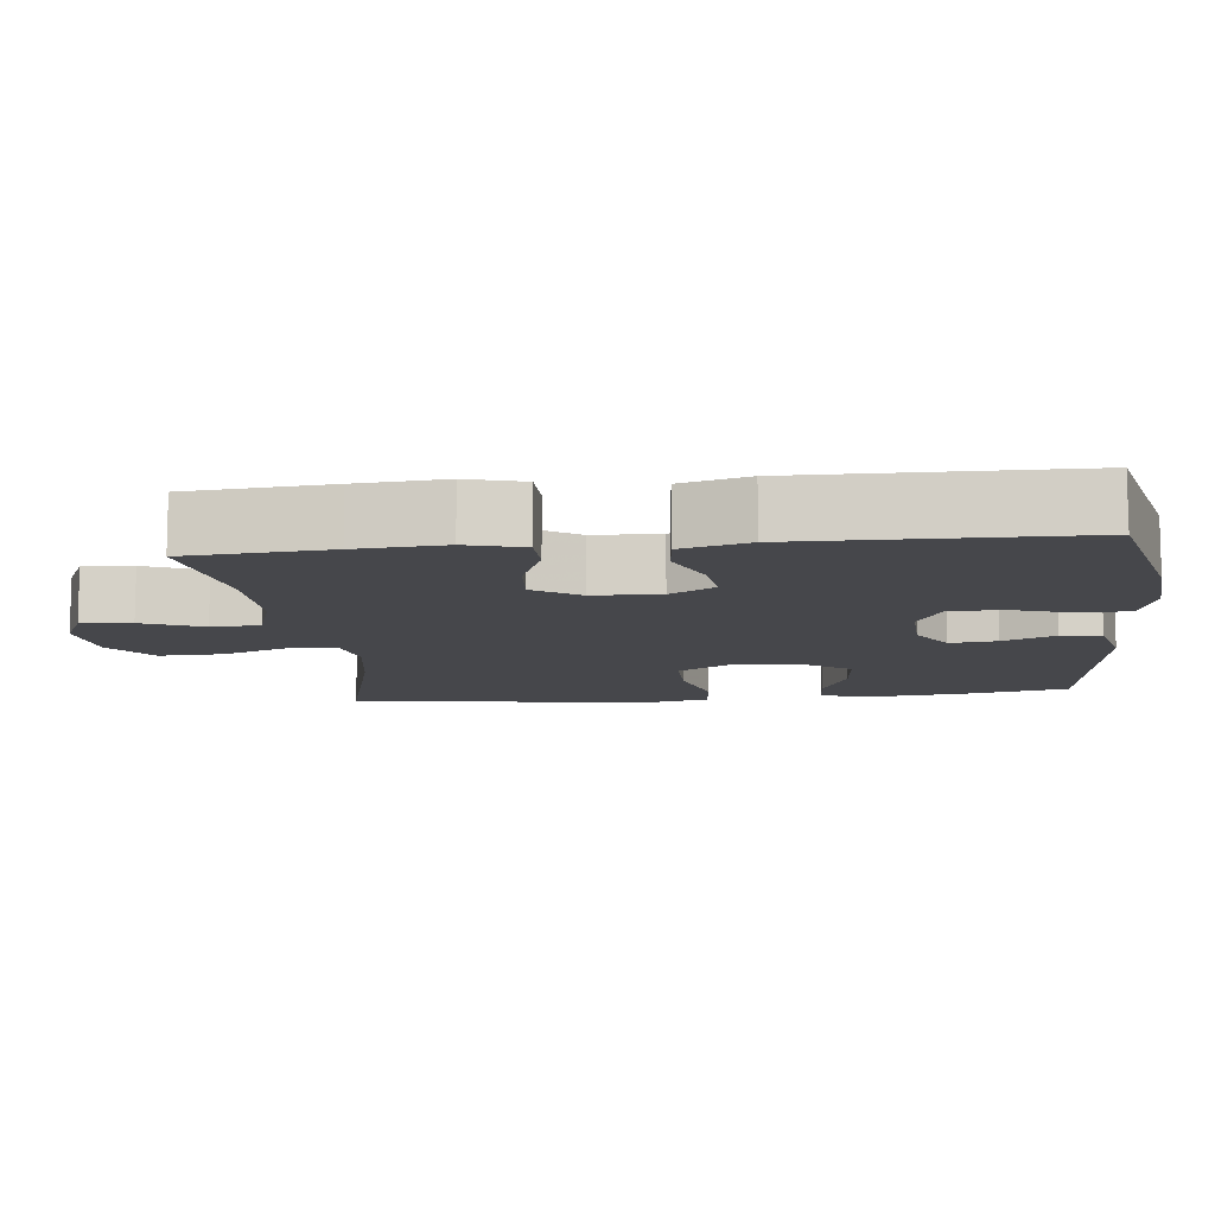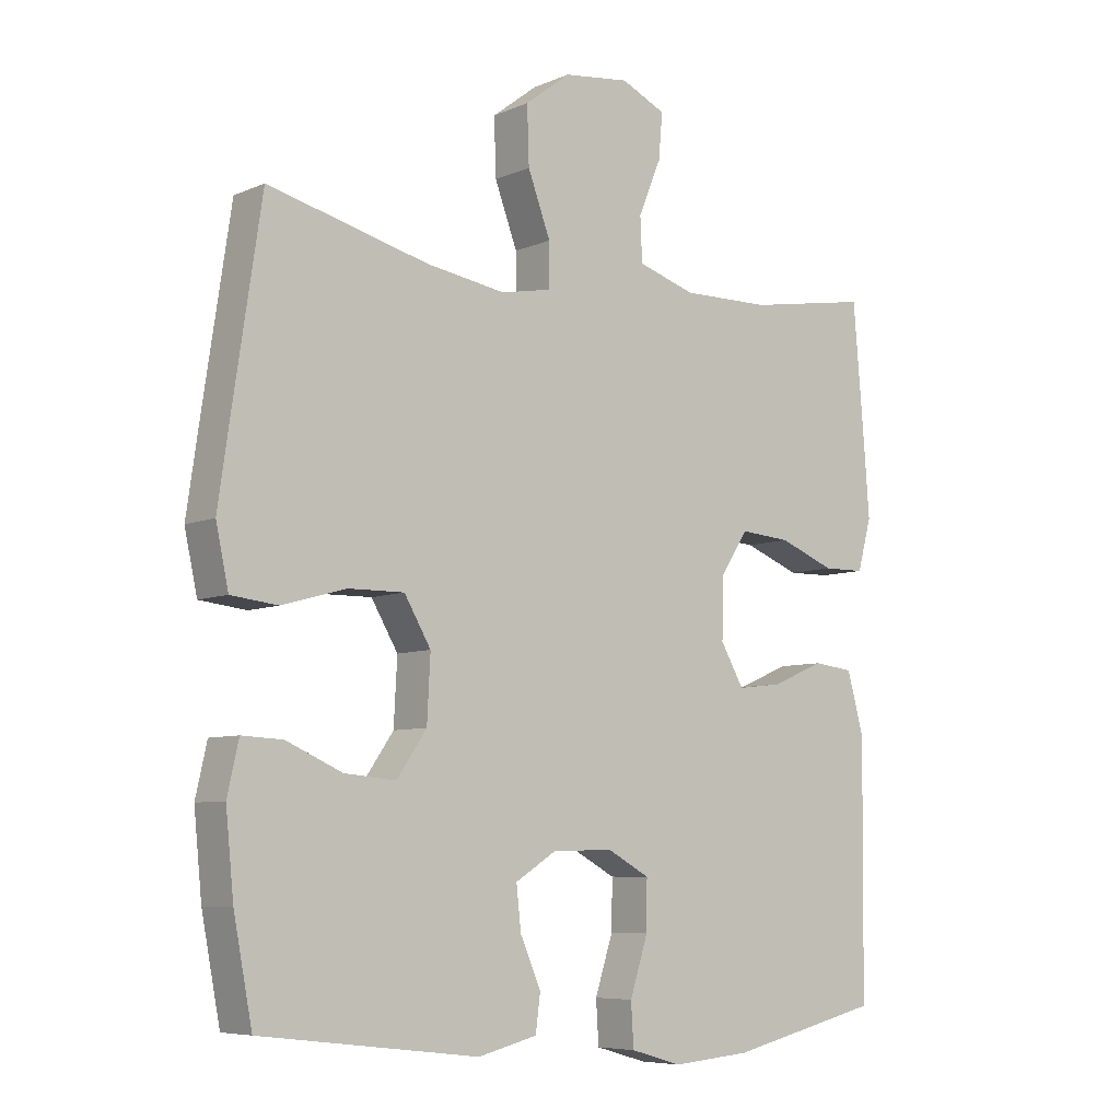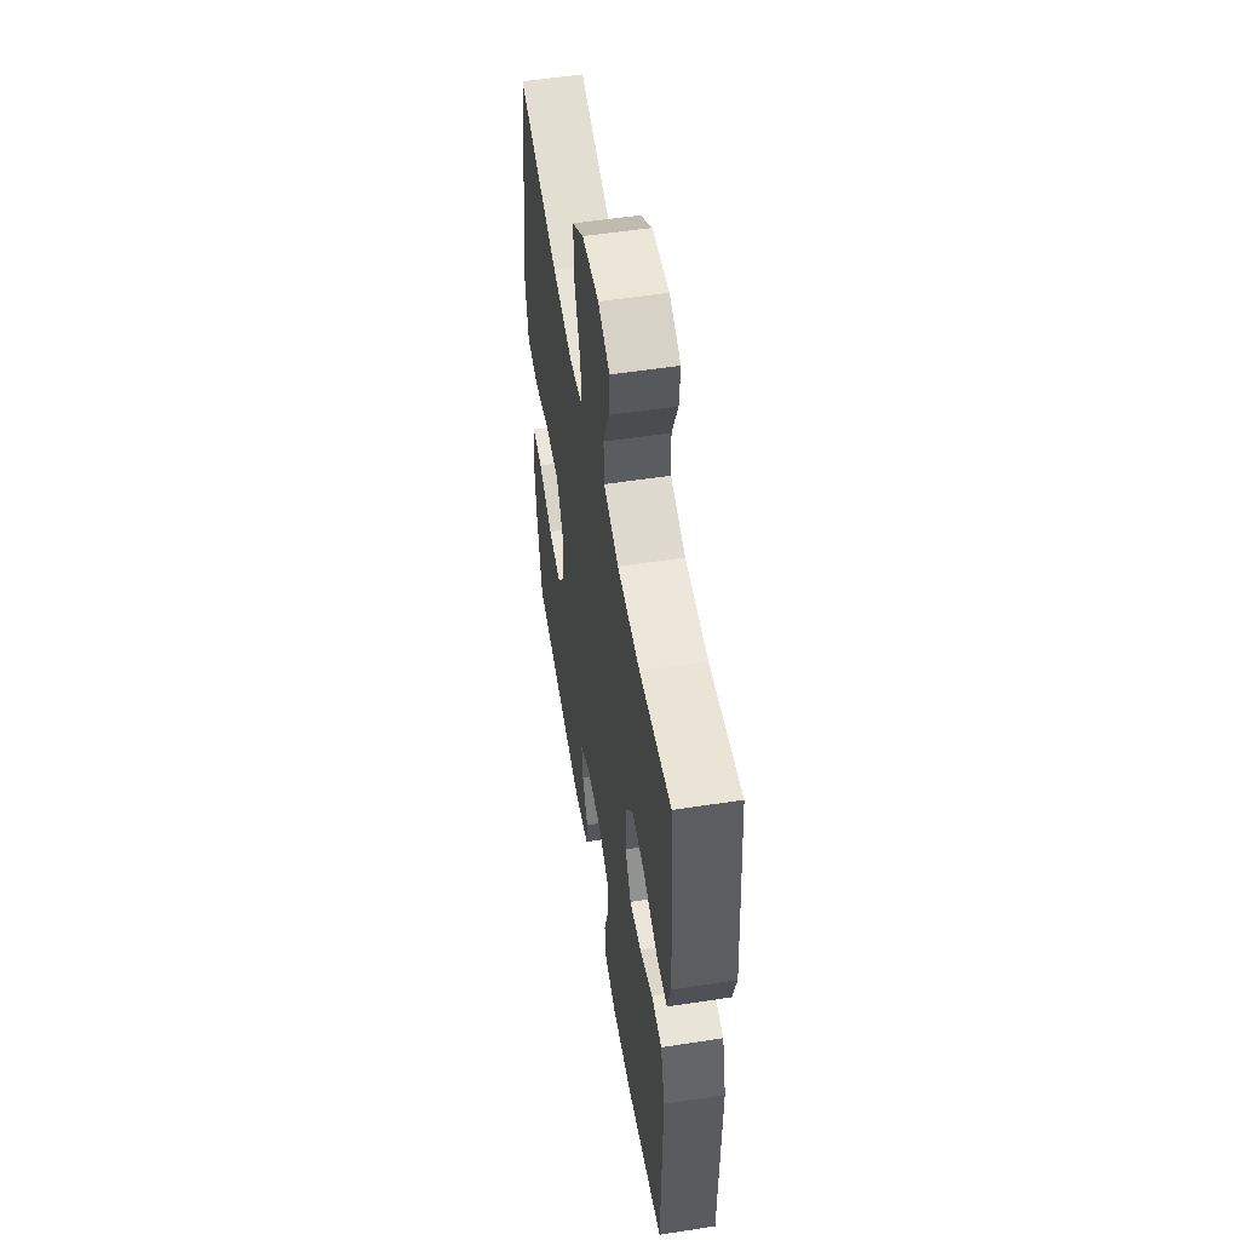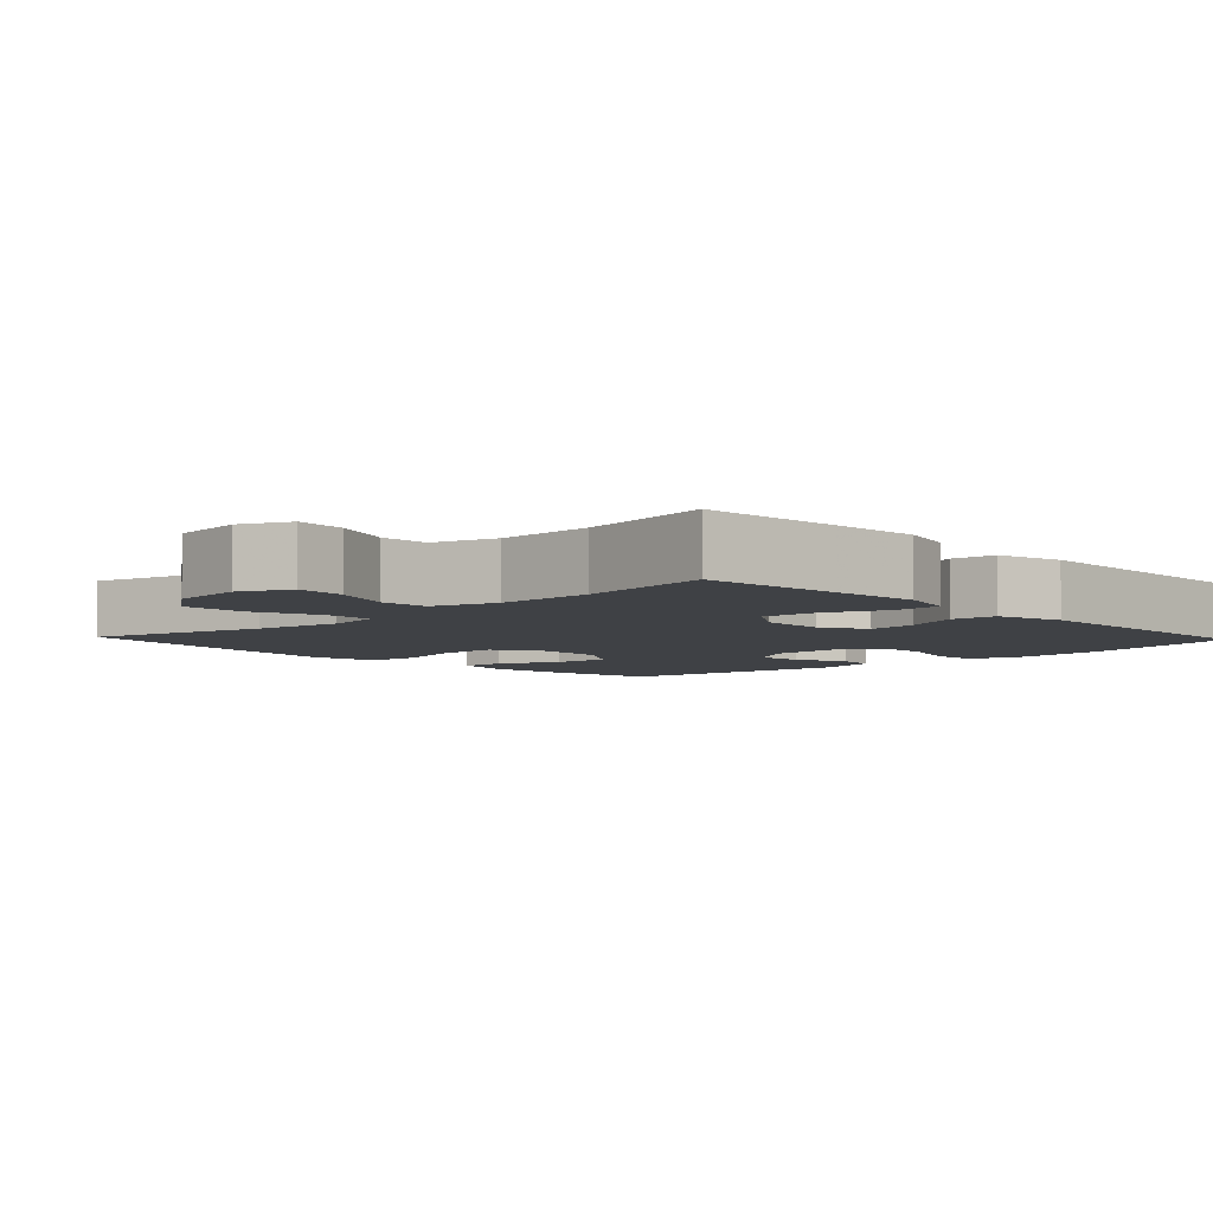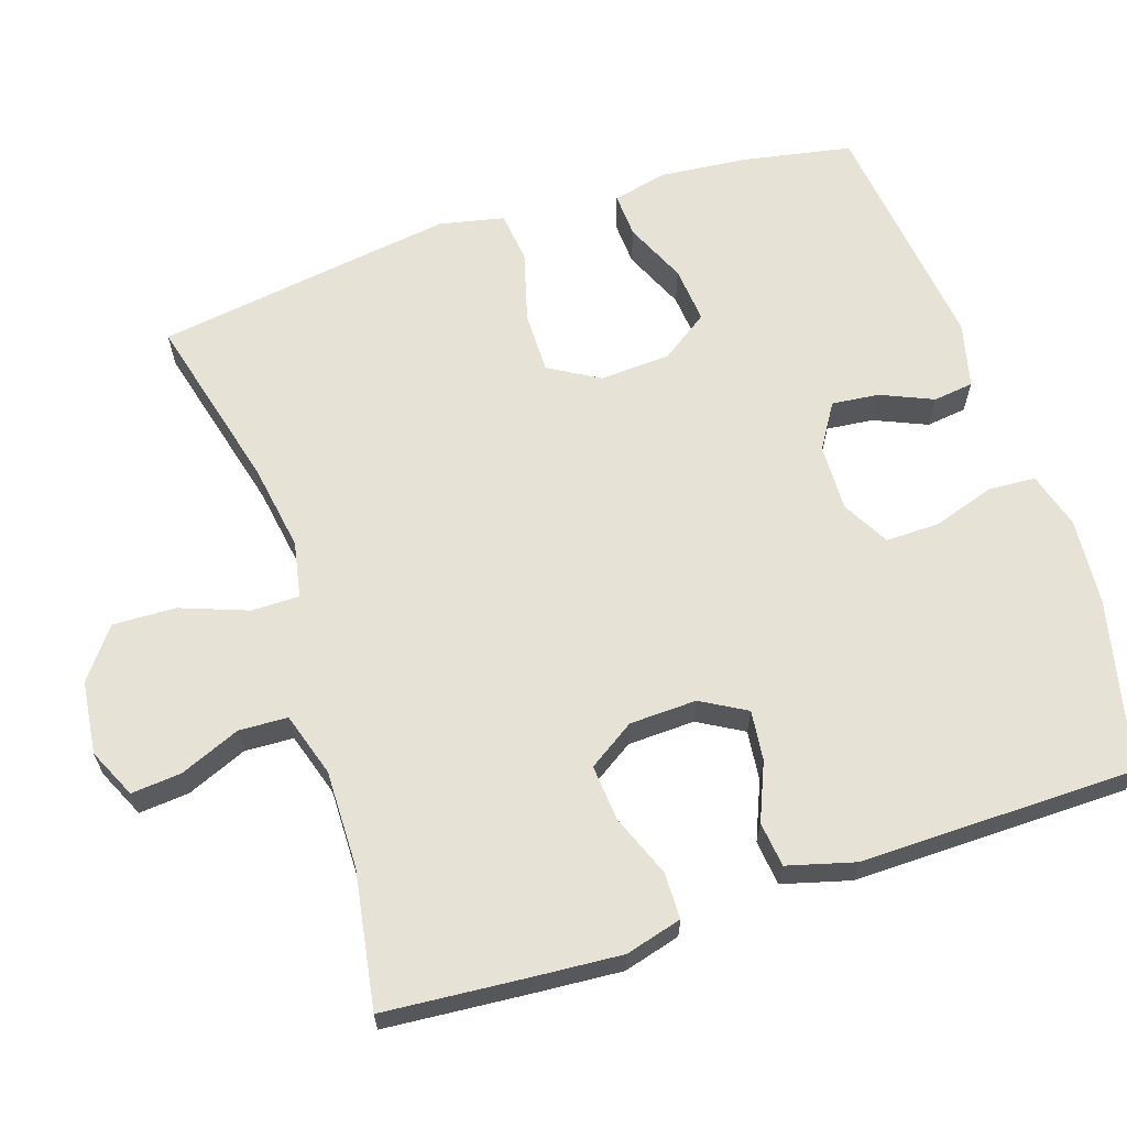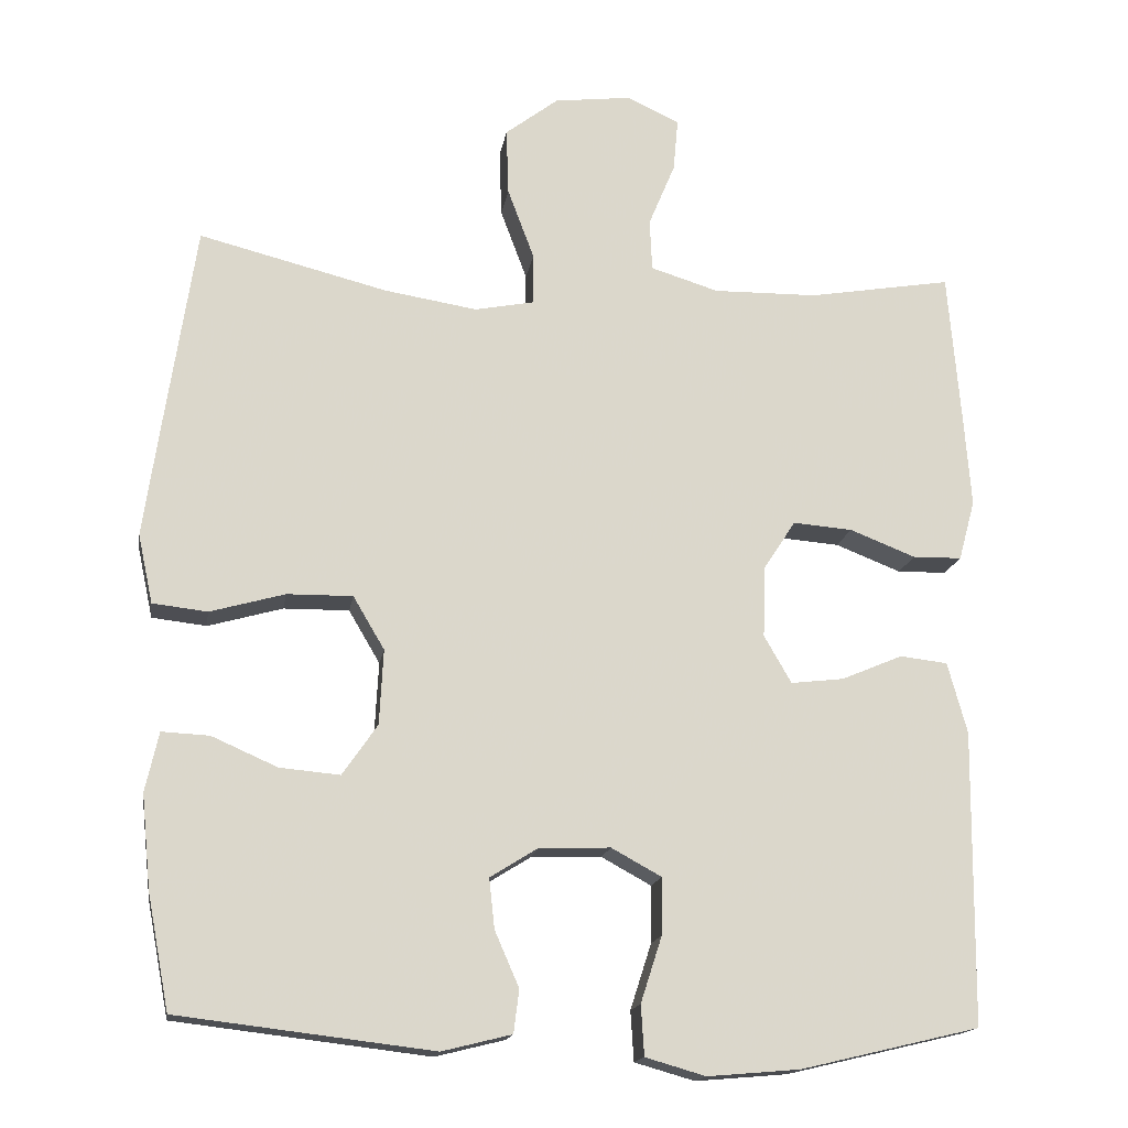
<metadata>
{"format":"obj","ext":"obj","renderer":"f3d","projection":"perspective","resolution":1024,"background":"white","views":[{"elev":-10.8,"azim":96.2,"up":"+Y"},{"elev":-7.0,"azim":-39.2,"up":"+Z"},{"elev":54.4,"azim":80.7,"up":"+Z"},{"elev":-5.4,"azim":43.3,"up":"+Y"},{"elev":63.9,"azim":71.7,"up":"+Y"},{"elev":-16.2,"azim":-9.0,"up":"+Z"}]}
</metadata>
<code>
v 0.5 0.07 -0.5
v 0.271 0.07 -0.554
v 0.153 0.07 -0.564
v 0.076 0.07 -0.542
v 0.072 0.07 -0.478
v 0.099 0.07 -0.394
v 0.1 0.07 -0.321
v 0.036 0.07 -0.286
v -0.055 0.07 -0.289
v -0.116 0.07 -0.327
v -0.109 0.07 -0.391
v -0.078 0.07 -0.462
v -0.085 0.07 -0.517
v -0.174 0.07 -0.539
v -0.5 0.07 -0.5
v -0.528 0.07 -0.354
v -0.54 0.07 -0.234
v -0.523 0.07 -0.158
v -0.462 0.07 -0.161
v -0.378 0.07 -0.198
v -0.301 0.07 -0.205
v -0.256 0.07 -0.14
v -0.251 0.07 -0.044
v -0.291 0.07 0.024
v -0.375 0.07 0.023
v -0.471 0.07 -0.004
v -0.541 0.07 0.004
v -0.56 0.07 0.092
v -0.541 0.07 0.224
v -0.5 0.07 0.5
v -0.259 0.07 0.439
v -0.14 0.07 0.42
v -0.064 0.07 0.435
v -0.064 0.07 0.5
v -0.098 0.07 0.591
v -0.101 0.07 0.677
v -0.033 0.07 0.729
v 0.066 0.07 0.741
v 0.133 0.07 0.71
v 0.127 0.07 0.642
v 0.093 0.07 0.56
v 0.096 0.07 0.494
v 0.183 0.07 0.467
v 0.316 0.07 0.469
v 0.5 0.07 0.5
v 0.516 0.07 0.307
v 0.525 0.07 0.187
v 0.504 0.07 0.11
v 0.441 0.07 0.109
v 0.357 0.07 0.142
v 0.281 0.07 0.148
v 0.24 0.07 0.085
v 0.237 0.07 -0.006
v 0.272 0.07 -0.067
v 0.34 0.07 -0.059
v 0.418 0.07 -0.026
v 0.479 0.07 -0.033
v 0.504 0.07 -0.124
v 0.5 0 -0.5
v 0.271 0 -0.554
v 0.153 0 -0.564
v 0.076 0 -0.542
v 0.072 0 -0.478
v 0.099 0 -0.394
v 0.1 0 -0.321
v 0.036 0 -0.286
v -0.055 0 -0.289
v -0.116 0 -0.327
v -0.109 0 -0.391
v -0.078 0 -0.462
v -0.085 0 -0.517
v -0.174 0 -0.539
v -0.5 0 -0.5
v -0.528 0 -0.354
v -0.54 0 -0.234
v -0.523 0 -0.158
v -0.462 0 -0.161
v -0.378 0 -0.198
v -0.301 0 -0.205
v -0.256 0 -0.14
v -0.251 0 -0.044
v -0.291 0 0.024
v -0.375 0 0.023
v -0.471 0 -0.004
v -0.541 0 0.004
v -0.56 0 0.092
v -0.541 0 0.224
v -0.5 0 0.5
v -0.259 0 0.439
v -0.14 0 0.42
v -0.064 0 0.435
v -0.064 0 0.5
v -0.098 0 0.591
v -0.101 0 0.677
v -0.033 0 0.729
v 0.066 0 0.741
v 0.133 0 0.71
v 0.127 0 0.642
v 0.093 0 0.56
v 0.096 0 0.494
v 0.183 0 0.467
v 0.316 0 0.469
v 0.5 0 0.5
v 0.516 0 0.307
v 0.525 0 0.187
v 0.504 0 0.11
v 0.441 0 0.109
v 0.357 0 0.142
v 0.281 0 0.148
v 0.24 0 0.085
v 0.237 0 -0.006
v 0.272 0 -0.067
v 0.34 0 -0.059
v 0.418 0 -0.026
v 0.479 0 -0.033
v 0.504 0 -0.124
f 4 5 6
f 3 4 6
f 2 3 6
f 1 2 6
f 58 1 6
f 57 58 6
f 56 57 6
f 55 56 6
f 54 55 6 7
f 53 54 7 8
f 52 53 8 9
f 51 52 9 10
f 48 49 50
f 47 48 50
f 46 47 50
f 45 46 50
f 44 45 50
f 43 44 50 51
f 42 43 51 10
f 39 40 41
f 38 39 41
f 37 38 41
f 36 37 41
f 35 36 41
f 34 35 41
f 33 34 41 42
f 29 30 31
f 28 29 31
f 27 28 31
f 26 27 31
f 25 26 31
f 24 25 31 32
f 23 24 32 33
f 18 19 20
f 17 18 20
f 16 17 20
f 15 16 20
f 14 15 20
f 13 14 20
f 12 13 20
f 11 12 20
f 10 11 20 21
f 33 42 10
f 23 33 10
f 22 23 10
f 10 21 22
f 64 63 62
f 64 62 61
f 64 61 60
f 64 60 59
f 64 59 116
f 64 116 115
f 64 115 114
f 64 114 113
f 65 64 113 112
f 66 65 112 111
f 67 66 111 110
f 68 67 110 109
f 108 107 106
f 108 106 105
f 108 105 104
f 108 104 103
f 108 103 102
f 109 108 102 101
f 68 109 101 100
f 99 98 97
f 99 97 96
f 99 96 95
f 99 95 94
f 99 94 93
f 99 93 92
f 100 99 92 91
f 89 88 87
f 89 87 86
f 89 86 85
f 89 85 84
f 89 84 83
f 90 89 83 82
f 91 90 82 81
f 78 77 76
f 78 76 75
f 78 75 74
f 78 74 73
f 78 73 72
f 78 72 71
f 78 71 70
f 78 70 69
f 79 78 69 68
f 68 100 91
f 68 91 81
f 68 81 80
f 80 79 68
f 1 59 60 2
f 2 60 61 3
f 3 61 62 4
f 4 62 63 5
f 5 63 64 6
f 6 64 65 7
f 7 65 66 8
f 8 66 67 9
f 9 67 68 10
f 10 68 69 11
f 11 69 70 12
f 12 70 71 13
f 13 71 72 14
f 14 72 73 15
f 15 73 74 16
f 16 74 75 17
f 17 75 76 18
f 18 76 77 19
f 19 77 78 20
f 20 78 79 21
f 21 79 80 22
f 22 80 81 23
f 23 81 82 24
f 24 82 83 25
f 25 83 84 26
f 26 84 85 27
f 27 85 86 28
f 28 86 87 29
f 29 87 88 30
f 30 88 89 31
f 31 89 90 32
f 32 90 91 33
f 33 91 92 34
f 34 92 93 35
f 35 93 94 36
f 36 94 95 37
f 37 95 96 38
f 38 96 97 39
f 39 97 98 40
f 40 98 99 41
f 41 99 100 42
f 42 100 101 43
f 43 101 102 44
f 44 102 103 45
f 45 103 104 46
f 46 104 105 47
f 47 105 106 48
f 48 106 107 49
f 49 107 108 50
f 50 108 109 51
f 51 109 110 52
f 52 110 111 53
f 53 111 112 54
f 54 112 113 55
f 55 113 114 56
f 56 114 115 57
f 57 115 116 58
f 58 116 59 1

</code>
